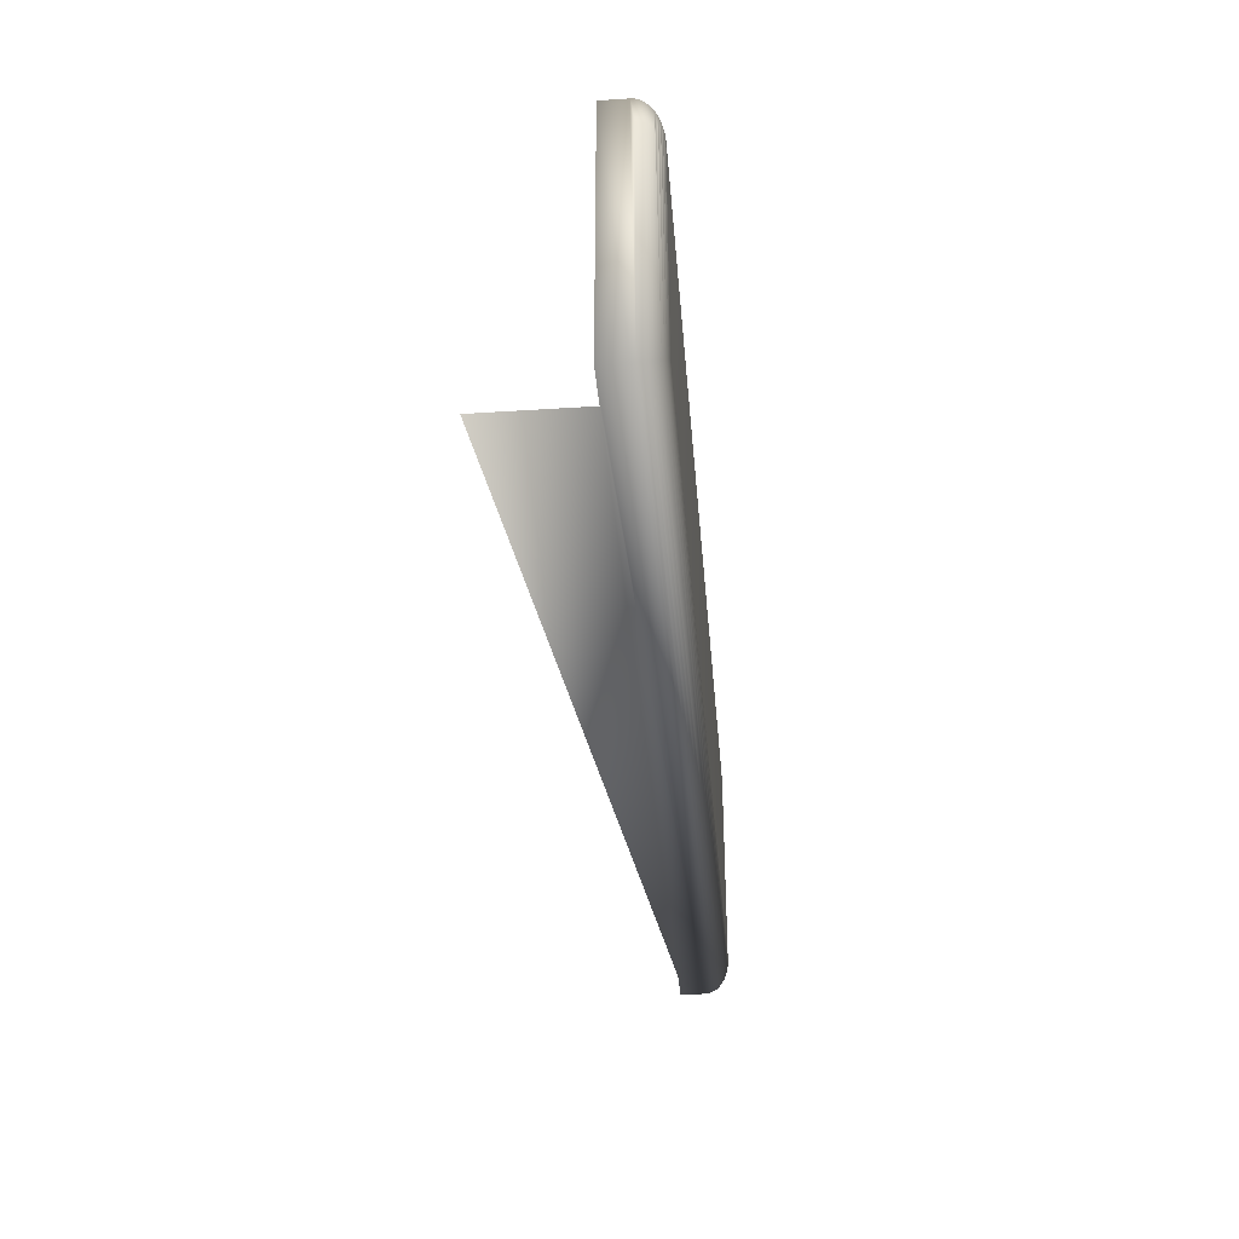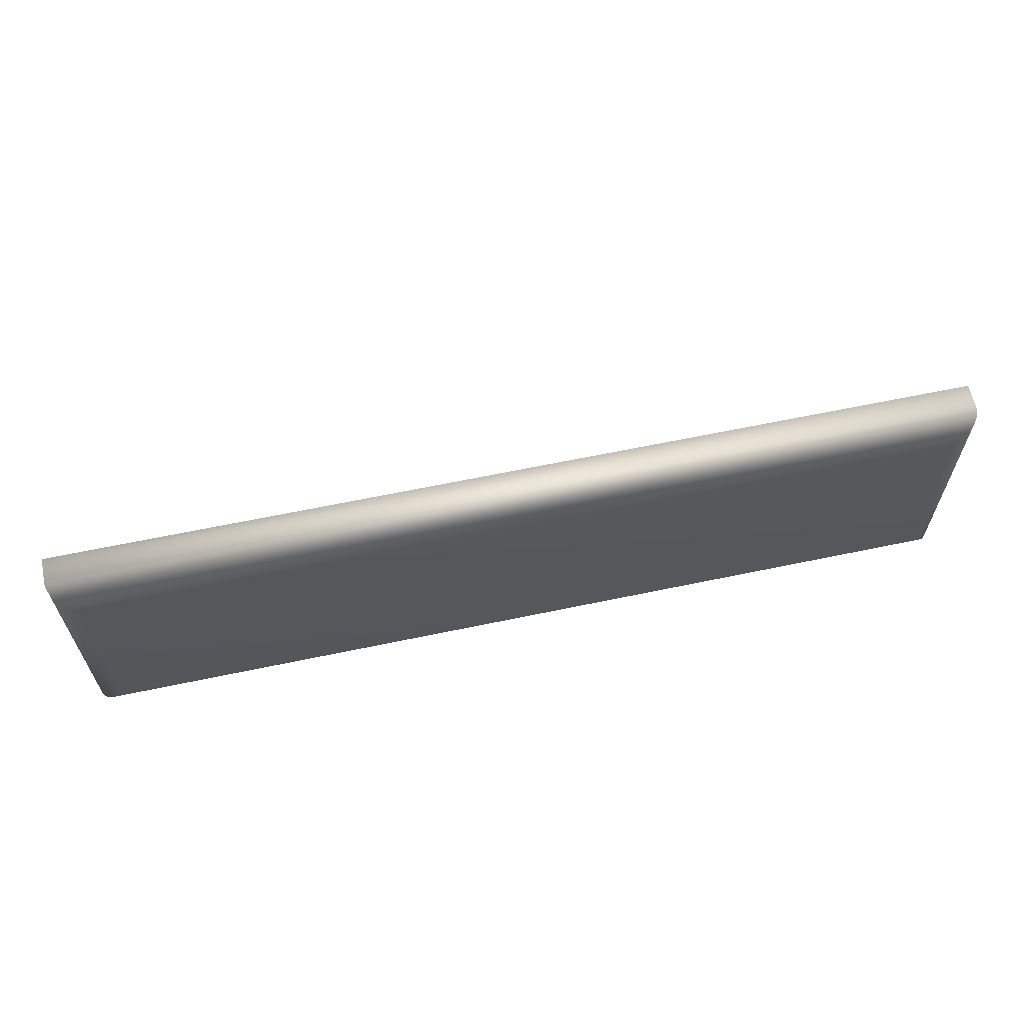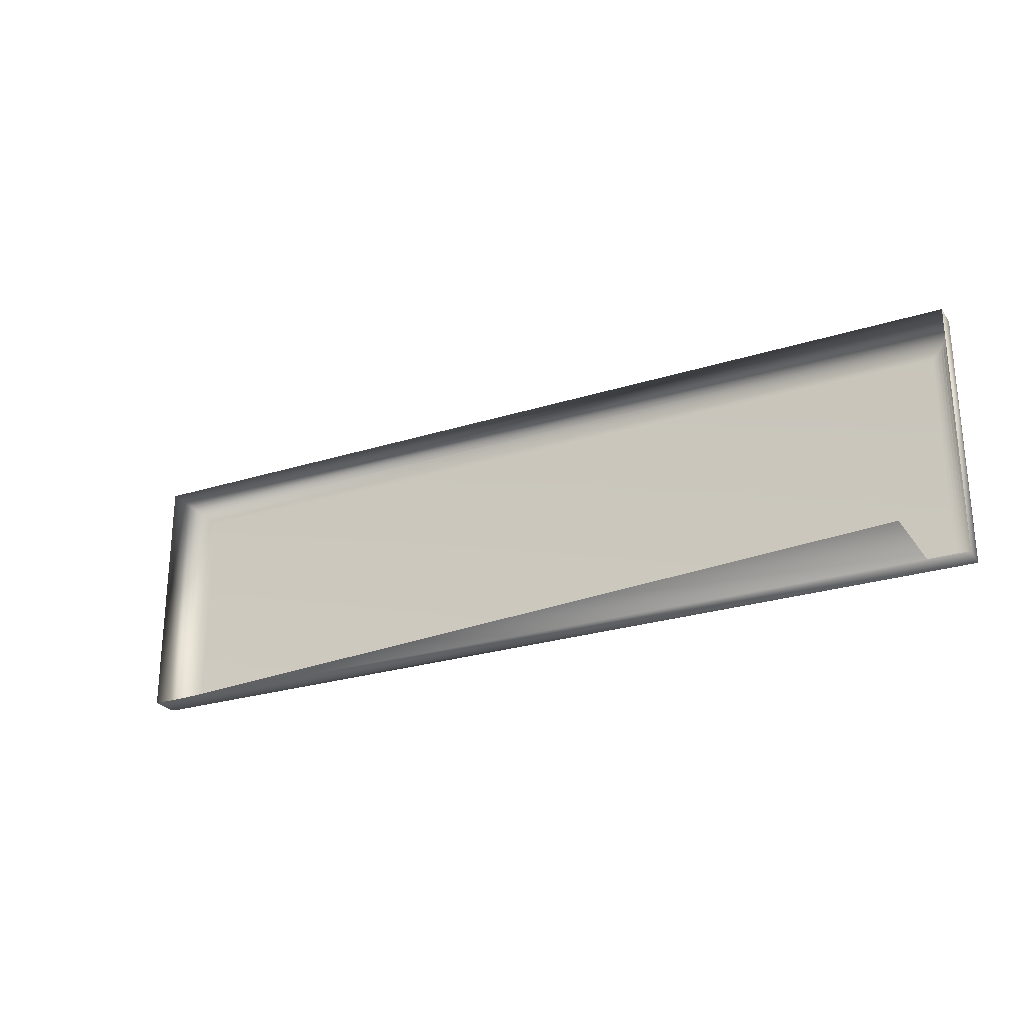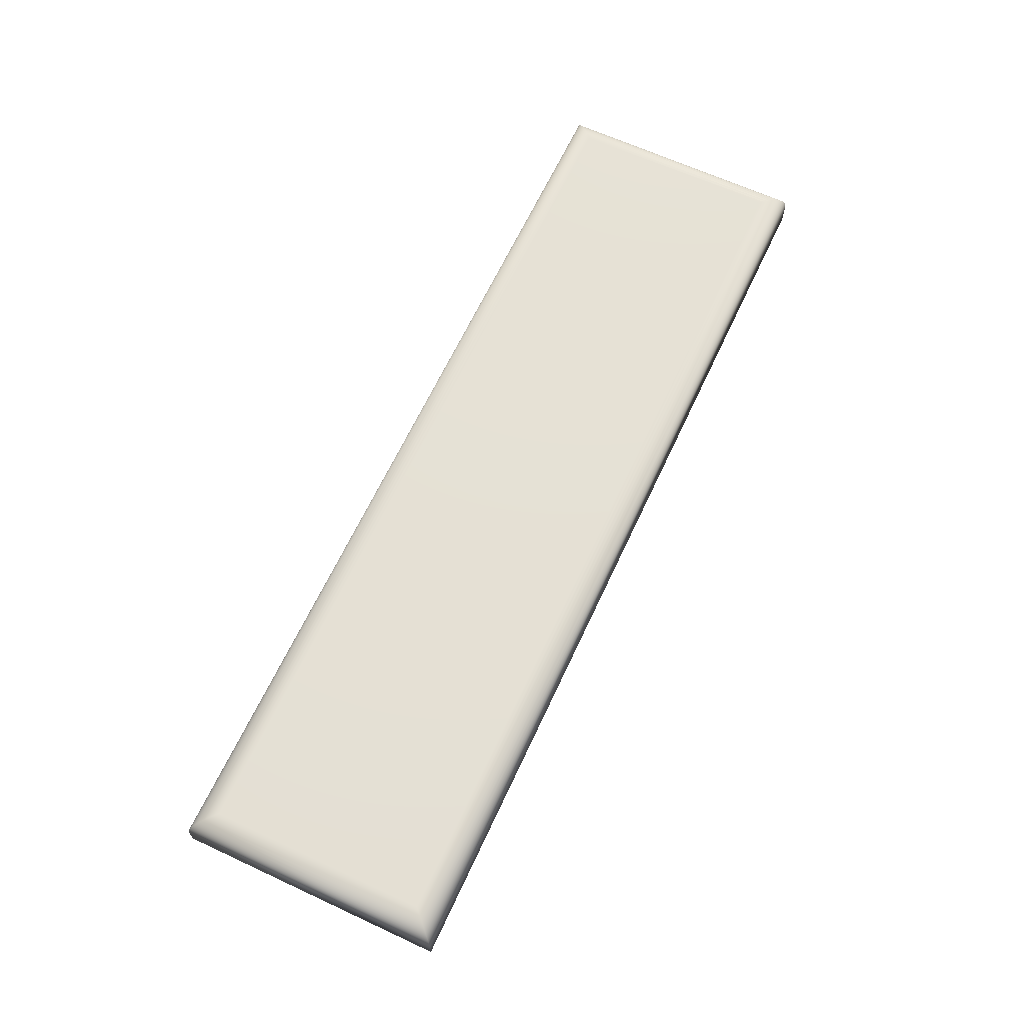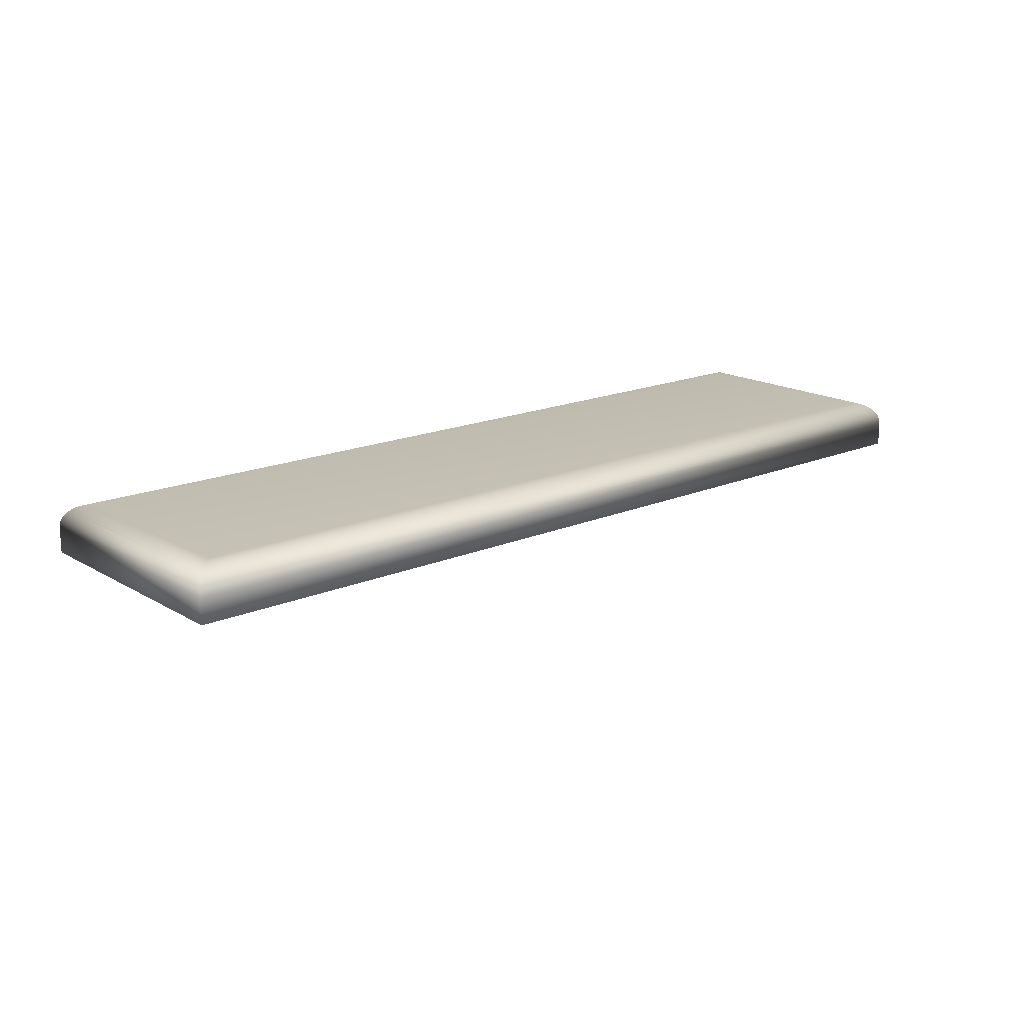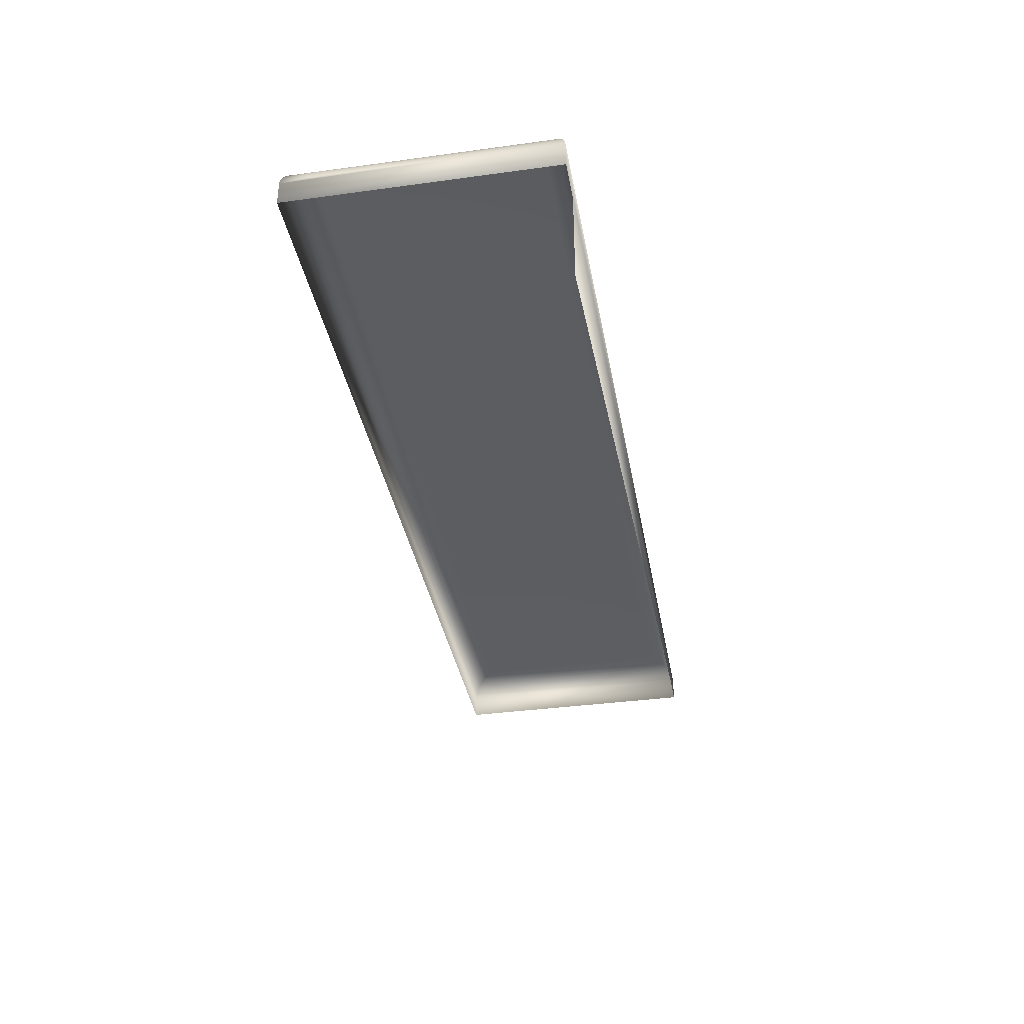
<metadata>
{"format":"obj","ext":"obj","renderer":"f3d","projection":"perspective","resolution":1024,"background":"white","views":[{"elev":-36.1,"azim":-85.1,"up":"+Y"},{"elev":62.5,"azim":-12.0,"up":"+Y"},{"elev":-25.4,"azim":-152.9,"up":"+Y"},{"elev":65.0,"azim":115.0,"up":"+Z"},{"elev":17.2,"azim":139.4,"up":"+Z"},{"elev":-36.4,"azim":-79.9,"up":"+Z"}]}
</metadata>
<code>
v 0.469 0.3073 0.5663
v 0.469 0.02879 0.5663
v -0.4346 0.02879 0.466
v -0.4345 0.3073 0.5673
v 0.5119 0.3073 0.5663
v -0.4345 0.02879 0.5673
v 0.512 0.3073 0.5926
v 0.5119 0.02879 0.5663
v 0.512 0.02879 0.5926
v -0.4783 0.02879 0.5674
v -0.4783 0.3073 0.5674
v -0.4782 0.3073 0.5937
v 0.5117 0.02901 0.5961
v -0.4782 0.02879 0.5937
v 0.5117 0.3071 0.5961
v -0.478 0.02901 0.5972
v -0.478 0.3071 0.5972
v 0.5111 0.02968 0.5994
v -0.478 0.281 0.5972
v 0.5111 0.3064 0.5994
v -0.4773 0.02968 0.6005
v -0.4773 0.3064 0.6005
v 0.51 0.03079 0.6027
v -0.4773 0.281 0.6005
v 0.51 0.3053 0.6027
v -0.4762 0.03079 0.6038
v -0.4762 0.3053 0.6038
v 0.5084 0.03232 0.6058
v -0.4762 0.281 0.6038
v 0.5084 0.3038 0.6058
v -0.4747 0.03232 0.6069
v -0.4747 0.3038 0.6069
v 0.5065 0.03423 0.6087
v -0.4747 0.281 0.6069
v 0.5065 0.3019 0.6087
v -0.4728 0.03423 0.6098
v -0.4728 0.3019 0.6098
v 0.5043 0.0365 0.6113
v -0.4728 0.281 0.6098
v 0.5043 0.2996 0.6113
v -0.4705 0.0365 0.6123
v -0.4705 0.2996 0.6123
v 0.5017 0.297 0.6135
v -0.4705 0.281 0.6123
v -0.4679 0.297 0.6146
v 0.5017 0.03909 0.6135
v -0.4679 0.03909 0.6146
v -0.4679 0.281 0.6146
v 0.4988 0.2941 0.6155
v -0.465 0.2941 0.6165
v -0.465 0.04196 0.6165
v 0.4988 0.04196 0.6155
v -0.465 0.281 0.6165
v 0.4957 0.291 0.617
v -0.4619 0.291 0.618
v -0.4619 0.04505 0.618
v 0.4957 0.04505 0.617
v -0.4619 0.281 0.618
v 0.4924 0.2878 0.6181
v -0.4587 0.2878 0.6192
v -0.4587 0.04832 0.6192
v 0.4924 0.04832 0.6181
v -0.4587 0.281 0.6192
v 0.4891 0.2844 0.6188
v -0.4553 0.2844 0.6198
v -0.4553 0.0517 0.6198
v 0.4891 0.0517 0.6188
v -0.4553 0.281 0.6198
v 0.4856 0.281 0.619
v -0.4519 0.281 0.62
v -0.4519 0.05514 0.62
v 0.4856 0.05514 0.619
f 3 2 6
f 2 9 6
f 9 2 8
f 6 9 10
f 7 13 9
f 10 9 14
f 12 15 7
f 13 7 15
f 13 14 9
f 16 12 14
f 15 12 17
f 15 18 13
f 14 13 16
f 12 16 19
f 12 19 17
f 17 20 15
f 18 15 20
f 18 16 13
f 21 19 16
f 19 22 17
f 20 17 22
f 20 23 18
f 16 18 21
f 19 21 24
f 19 24 22
f 22 25 20
f 23 20 25
f 23 21 18
f 26 24 21
f 24 27 22
f 25 22 27
f 25 28 23
f 21 23 26
f 24 26 29
f 24 29 27
f 27 30 25
f 28 25 30
f 28 26 23
f 31 29 26
f 29 32 27
f 30 27 32
f 30 33 28
f 26 28 31
f 29 31 34
f 29 34 32
f 32 35 30
f 33 30 35
f 33 31 28
f 36 34 31
f 34 37 32
f 35 32 37
f 35 38 33
f 31 33 36
f 34 36 39
f 34 39 37
f 37 40 35
f 38 35 40
f 38 36 33
f 41 39 36
f 39 42 37
f 40 37 42
f 43 38 40
f 36 38 41
f 39 41 44
f 39 44 42
f 45 40 42
f 38 43 46
f 40 45 43
f 38 47 41
f 47 44 41
f 44 47 42
f 42 48 45
f 49 46 43
f 47 38 46
f 50 43 45
f 42 47 48
f 48 51 45
f 46 49 52
f 43 50 49
f 46 51 47
f 45 53 50
f 51 48 47
f 45 51 53
f 54 52 49
f 51 46 52
f 55 49 50
f 53 56 50
f 56 53 51
f 52 54 57
f 49 55 54
f 52 56 51
f 50 58 55
f 50 56 58
f 59 57 54
f 56 52 57
f 60 54 55
f 58 61 55
f 61 58 56
f 57 59 62
f 54 60 59
f 57 61 56
f 55 63 60
f 55 61 63
f 64 62 59
f 61 57 62
f 65 59 60
f 63 66 60
f 66 63 61
f 62 64 67
f 59 65 64
f 62 66 61
f 60 68 65
f 60 66 68
f 69 67 64
f 66 62 67
f 70 64 65
f 68 71 65
f 71 68 66
f 67 69 72
f 64 70 69
f 67 71 66
f 65 71 70
f 71 67 72
f 5 2 1
f 1 2 5
f 6 2 3
f 4 3 6
f 6 3 4
f 4 1 7
f 2 5 8
f 8 5 2
f 5 7 1
f 6 9 2
f 10 4 6
f 6 4 10
f 11 4 7
f 8 9 5
f 8 2 9
f 7 5 9
f 10 9 6
f 4 10 11
f 11 10 4
f 12 11 7
f 9 13 7
f 14 9 10
f 10 11 14
f 12 14 11
f 7 15 12
f 15 7 13
f 9 14 13
f 14 12 16
f 17 12 15
f 13 18 15
f 16 13 14
f 19 16 12
f 17 19 12
f 15 20 17
f 20 15 18
f 13 16 18
f 16 19 21
f 17 22 19
f 22 17 20
f 18 23 20
f 21 18 16
f 24 21 19
f 22 24 19
f 20 25 22
f 25 20 23
f 18 21 23
f 21 24 26
f 22 27 24
f 27 22 25
f 23 28 25
f 26 23 21
f 29 26 24
f 27 29 24
f 25 30 27
f 30 25 28
f 23 26 28
f 26 29 31
f 27 32 29
f 32 27 30
f 28 33 30
f 31 28 26
f 34 31 29
f 32 34 29
f 30 35 32
f 35 30 33
f 28 31 33
f 31 34 36
f 32 37 34
f 37 32 35
f 33 38 35
f 36 33 31
f 39 36 34
f 37 39 34
f 35 40 37
f 40 35 38
f 33 36 38
f 36 39 41
f 37 42 39
f 42 37 40
f 40 38 43
f 41 38 36
f 44 41 39
f 42 44 39
f 42 40 45
f 46 43 38
f 43 45 40
f 41 47 38
f 41 44 47
f 42 47 44
f 45 48 42
f 43 46 49
f 46 38 47
f 45 43 50
f 48 47 42
f 45 51 48
f 52 49 46
f 49 50 43
f 47 51 46
f 50 53 45
f 47 48 51
f 53 51 45
f 49 52 54
f 52 46 51
f 50 49 55
f 50 56 53
f 51 53 56
f 57 54 52
f 54 55 49
f 51 56 52
f 55 58 50
f 58 56 50
f 54 57 59
f 57 52 56
f 55 54 60
f 55 61 58
f 56 58 61
f 62 59 57
f 59 60 54
f 56 61 57
f 60 63 55
f 63 61 55
f 59 62 64
f 62 57 61
f 60 59 65
f 60 66 63
f 61 63 66
f 67 64 62
f 64 65 59
f 61 66 62
f 65 68 60
f 68 66 60
f 64 67 69
f 67 62 66
f 65 64 70
f 65 71 68
f 66 68 71
f 72 69 67
f 69 70 64
f 66 71 67
f 70 71 65
f 69 72 70
f 72 67 71
f 71 70 72
f 7 1 4
f 1 7 5
f 7 4 11
f 5 9 8
f 9 5 7
f 7 11 12
f 14 11 10
f 11 14 12
f 70 72 69
f 72 70 71

</code>
